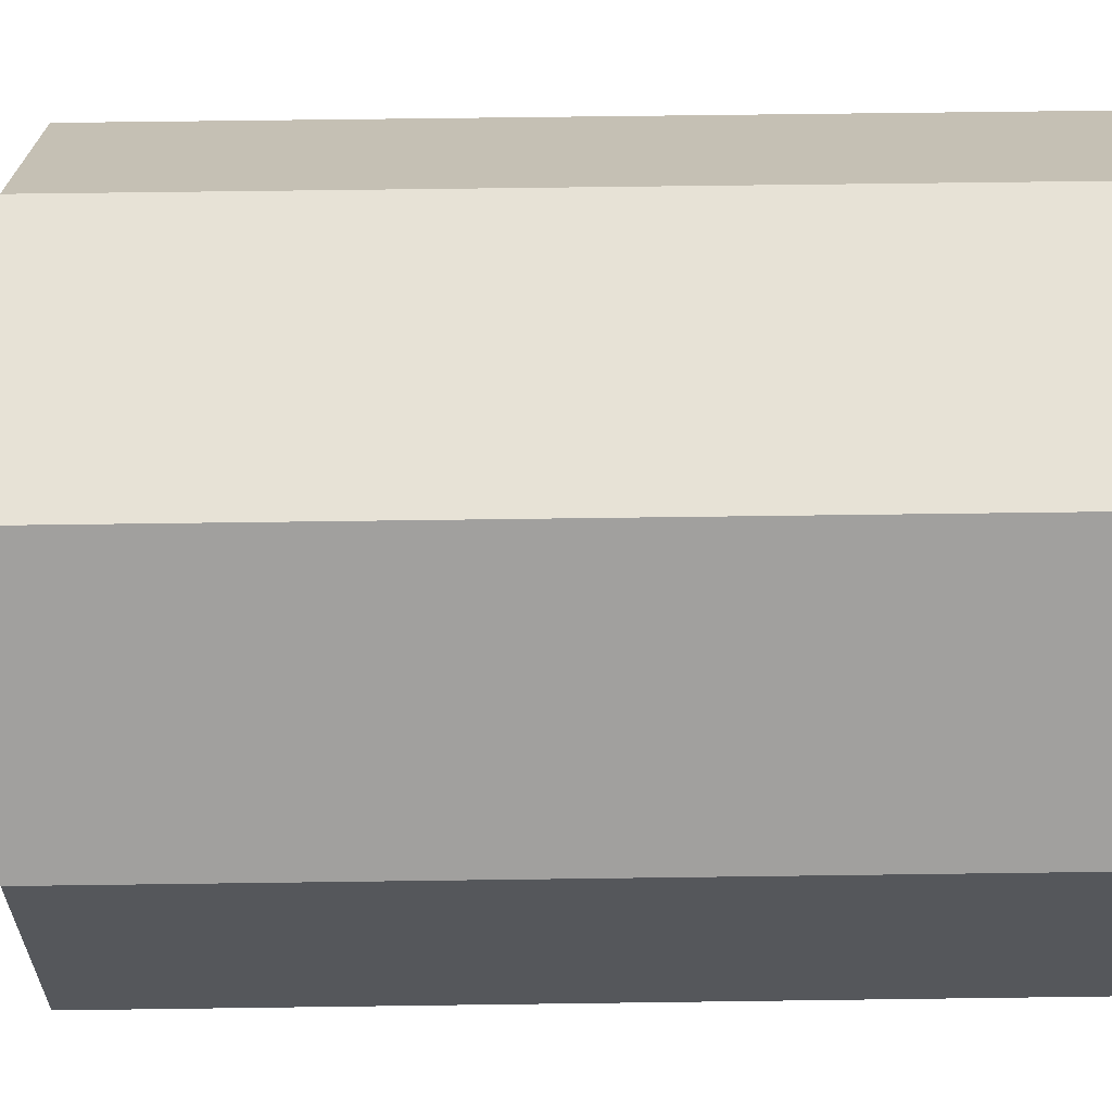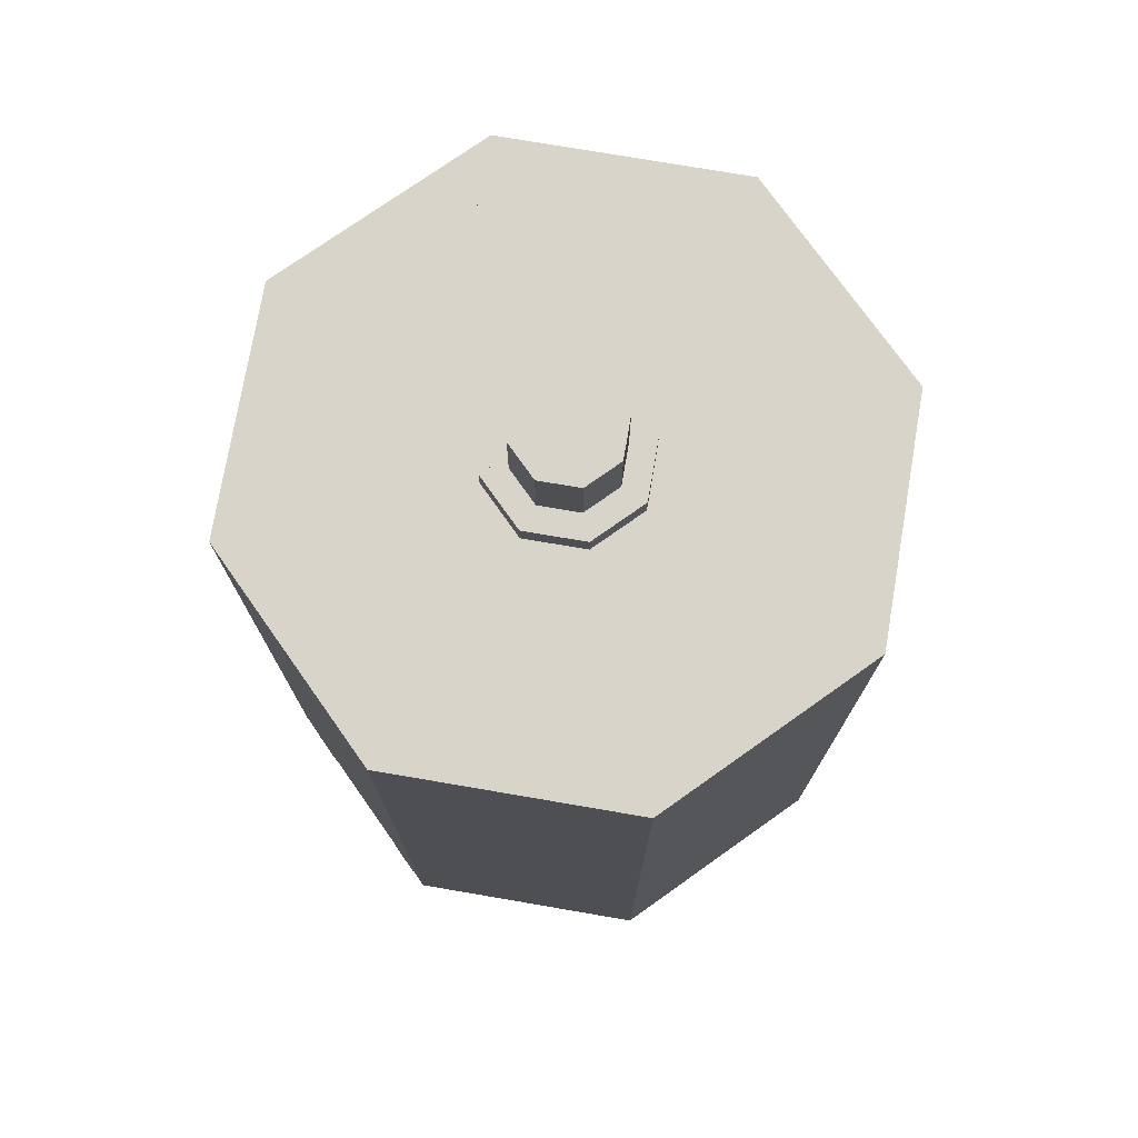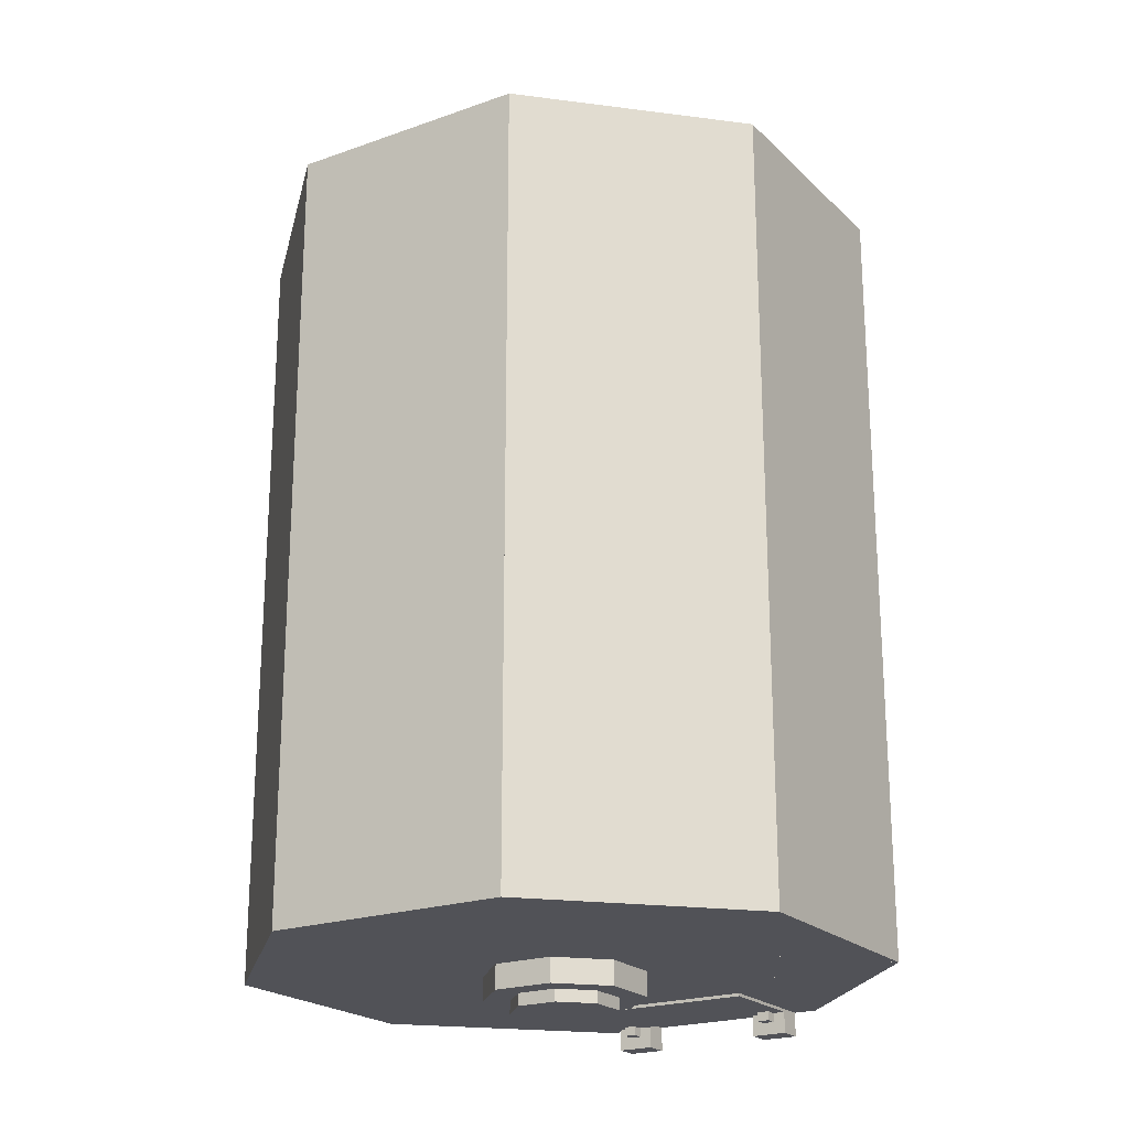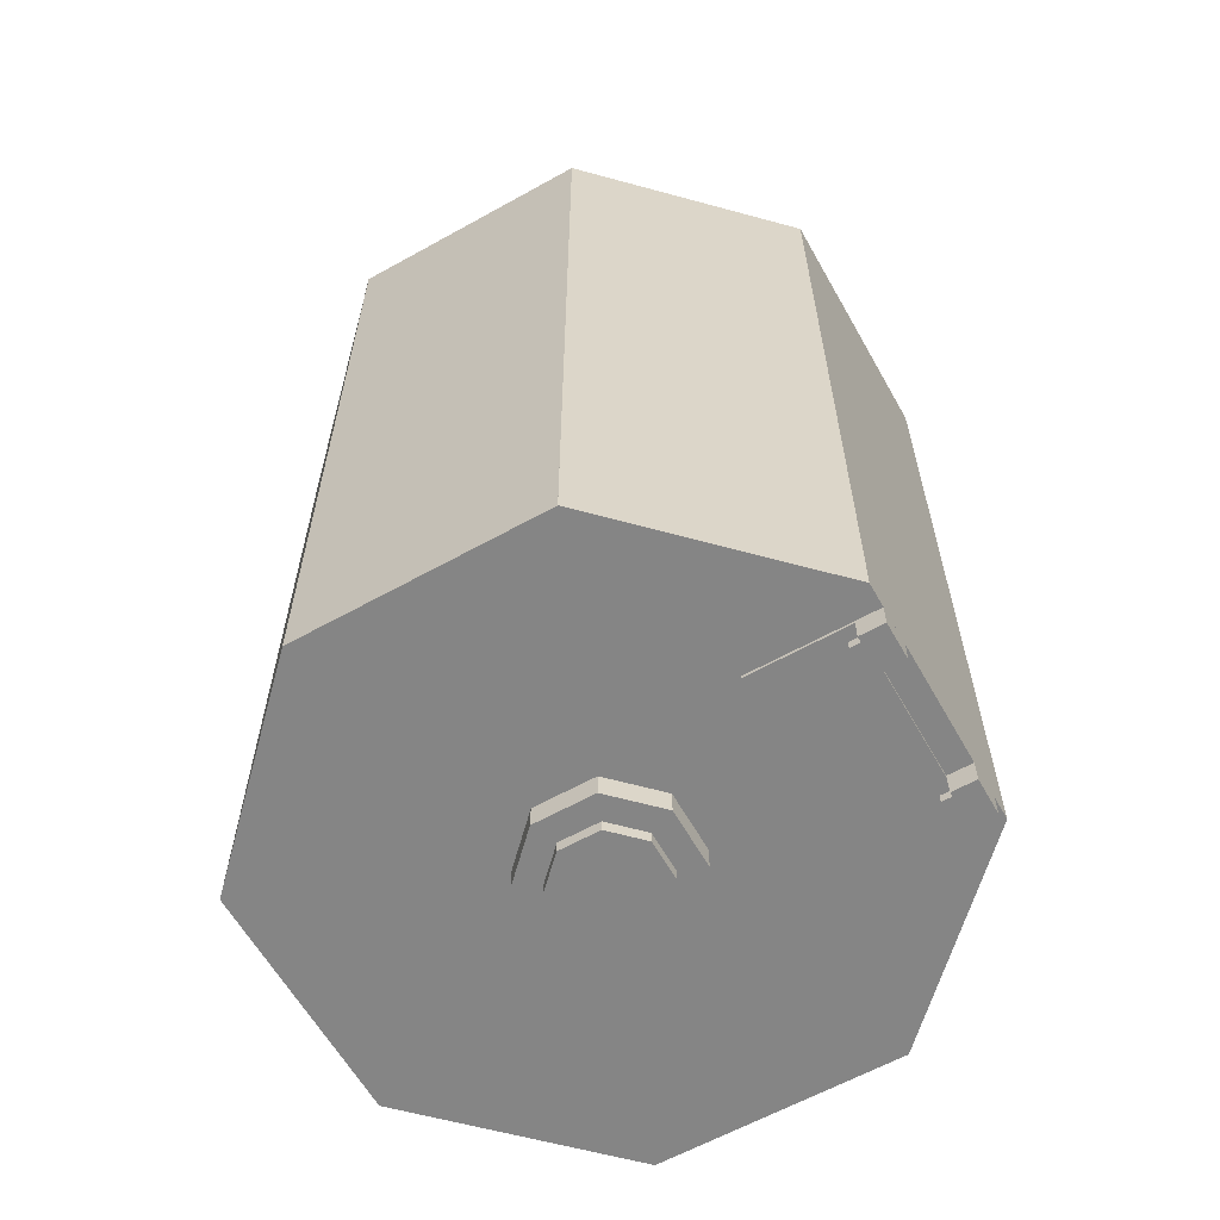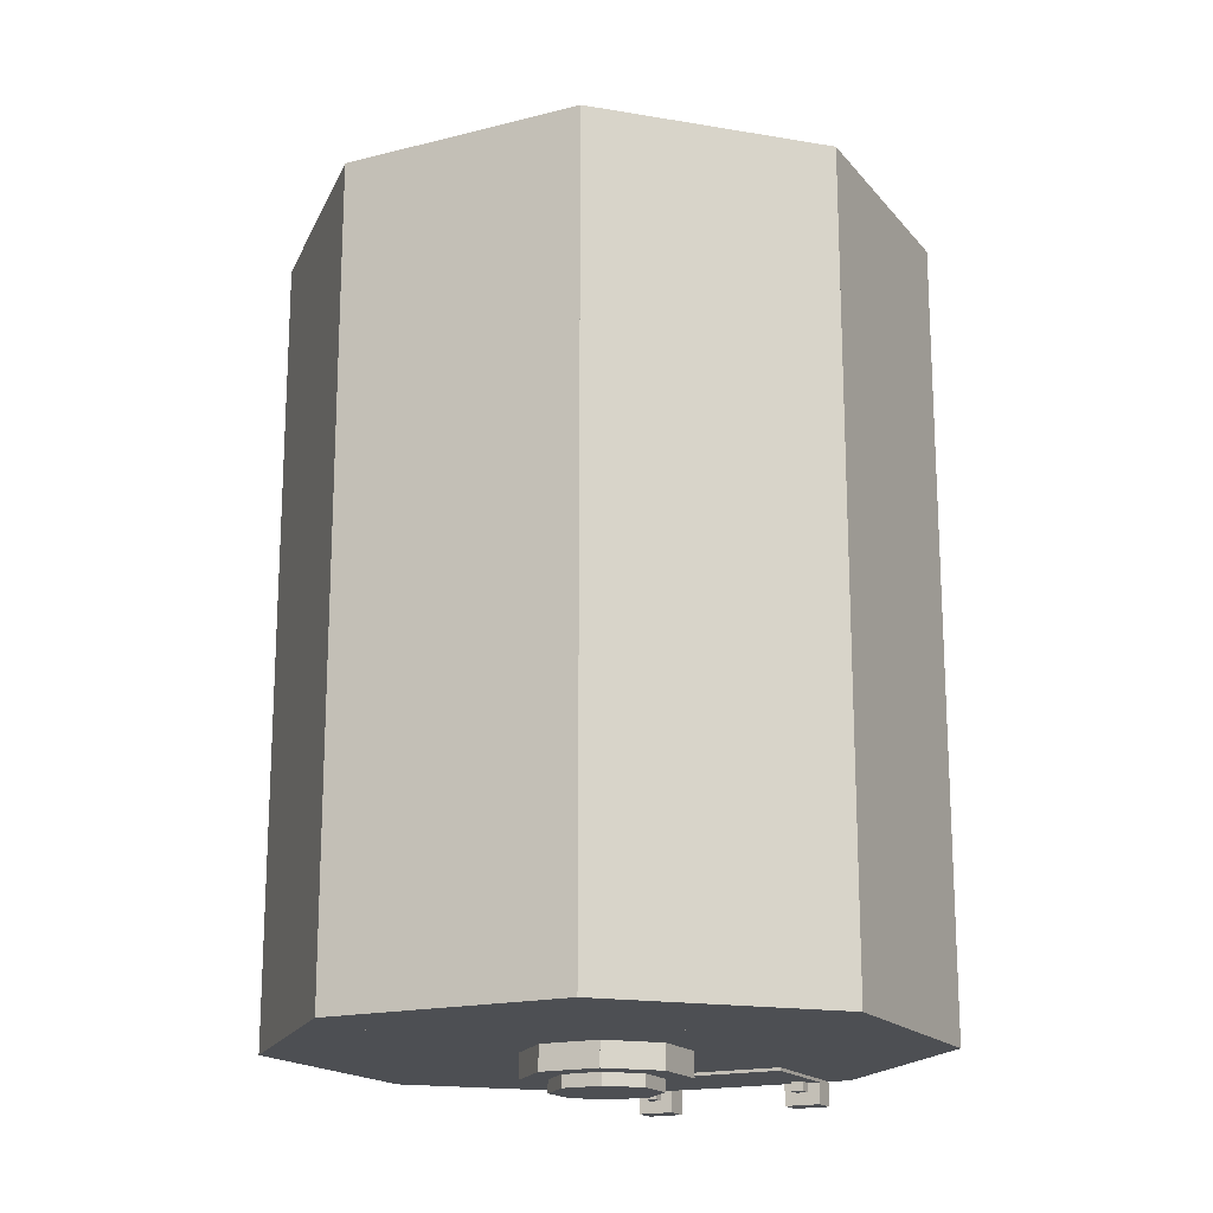
<metadata>
{"format":"obj","ext":"obj","renderer":"f3d","projection":"perspective","resolution":1024,"background":"white","views":[{"elev":63.3,"azim":89.2,"up":"+Y"},{"elev":75.3,"azim":54.7,"up":"+Z"},{"elev":-21.6,"azim":-147.9,"up":"+Z"},{"elev":-61.7,"azim":-60.5,"up":"+Z"},{"elev":-17.7,"azim":-153.4,"up":"+Z"}]}
</metadata>
<code>
o cube
v -0.1388 0.5138 0.8934
v 0.335 0.04004 0.8934
v -0.1388 0.5138 0.5584
v 0.335 0.04004 0.5584
v -0.335 0.3176 0.5584
v 0.1388 -0.1562 0.5584
v -0.335 0.3176 0.8934
v 0.1388 -0.1562 0.8934
v 0.1388 0.5138 0.8934
v 0.1388 -0.1562 0.8934
v 0.1388 0.5138 0.5584
v 0.1388 -0.1562 0.5584
v -0.1388 0.5138 0.5584
v -0.1388 -0.1562 0.5584
v -0.1388 0.5138 0.8934
v -0.1388 -0.1562 0.8934
v 0.1388 0.5138 0.8934
v 0.335 0.3176 0.8934
v 0.1388 0.5138 0.5584
v 0.335 0.3176 0.5584
v -0.335 0.04004 0.5584
v -0.1388 -0.1562 0.5584
v -0.335 0.04004 0.8934
v -0.1388 -0.1562 0.8934
v 0.335 0.3176 0.8934
v 0.335 0.04004 0.8934
v 0.335 0.3176 0.5584
v 0.335 0.04004 0.5584
v -0.335 0.3176 0.5584
v -0.335 0.04004 0.5584
v -0.335 0.3176 0.8934
v -0.335 0.04004 0.8934
v -0.0698 -0.1283 0.2235
v -0.0698 -0.1562 0.2235
v -0.0698 -0.1283 0.2234
v -0.0698 -0.1562 0.2234
v -0.1117 -0.1283 0.2234
v -0.1117 -0.1562 0.2234
v -0.1117 -0.1283 0.2235
v -0.1117 -0.1562 0.2235
v 0.1117 -0.1283 0.2235
v 0.1117 -0.1562 0.2235
v 0.1117 -0.1283 0.2234
v 0.1117 -0.1562 0.2234
v 0.0698 -0.1283 0.2234
v 0.0698 -0.1562 0.2234
v 0.0698 -0.1283 0.2235
v 0.0698 -0.1562 0.2235
v 0.1117 -0.01662 0.2235
v 0.1117 -0.1283 0.2235
v 0.1117 -0.01662 0.2234
v 0.1117 -0.1283 0.2234
v -0.1117 -0.01662 0.2234
v -0.1117 -0.1283 0.2234
v -0.1117 -0.01662 0.2235
v -0.1117 -0.1283 0.2235
v -0.08376 -0.1143 0.2235
v -0.08376 -0.1283 0.2235
v -0.08376 -0.1143 0.2234
v -0.08376 -0.1283 0.2234
v -0.09772 -0.1143 0.2234
v -0.09772 -0.1283 0.2234
v -0.09772 -0.1143 0.2235
v -0.09772 -0.1283 0.2235
v 0.09772 -0.1143 0.2235
v 0.09772 -0.1283 0.2235
v 0.09772 -0.1143 0.2234
v 0.09772 -0.1283 0.2234
v 0.08376 -0.1143 0.2234
v 0.08376 -0.1283 0.2234
v 0.08376 -0.1143 0.2235
v 0.08376 -0.1283 0.2235
v -0.1388 0.5138 0.5584
v 0.335 0.04004 0.5584
v -0.1388 0.5138 0.335
v 0.335 0.04004 0.335
v -0.335 0.3176 0.335
v 0.1388 -0.1562 0.335
v -0.335 0.3176 0.5584
v 0.1388 -0.1562 0.5584
v 0.1388 0.5138 0.5584
v 0.1388 -0.1562 0.5584
v 0.1388 0.5138 0.335
v 0.1388 -0.1562 0.335
v -0.1388 0.5138 0.335
v -0.1388 -0.1562 0.335
v -0.1388 0.5138 0.5584
v -0.1388 -0.1562 0.5584
v 0.1388 0.5138 0.5584
v 0.335 0.3176 0.5584
v 0.1388 0.5138 0.335
v 0.335 0.3176 0.335
v -0.335 0.04004 0.335
v -0.1388 -0.1562 0.335
v -0.335 0.04004 0.5584
v -0.1388 -0.1562 0.5584
v 0.335 0.3176 0.5584
v 0.335 0.04004 0.5584
v 0.335 0.3176 0.335
v 0.335 0.04004 0.335
v -0.335 0.3176 0.335
v -0.335 0.04004 0.335
v -0.335 0.3176 0.5584
v -0.335 0.04004 0.5584
v -0.0698 -0.1283 0.1955
v -0.0698 -0.1562 0.1955
v -0.0698 -0.1283 0.1954
v -0.0698 -0.1562 0.1954
v -0.1117 -0.1283 0.1954
v -0.1117 -0.1562 0.1954
v -0.1117 -0.1283 0.1955
v -0.1117 -0.1562 0.1955
v -0.08376 -0.1143 0.2095
v -0.08376 -0.1283 0.2095
v -0.08376 -0.1143 0.2094
v -0.08376 -0.1283 0.2094
v -0.09772 -0.1143 0.2094
v -0.09772 -0.1283 0.2094
v -0.09772 -0.1143 0.2095
v -0.09772 -0.1283 0.2095
v 0.09772 -0.1143 0.2095
v 0.09772 -0.1283 0.2095
v 0.09772 -0.1143 0.2094
v 0.09772 -0.1283 0.2094
v 0.08376 -0.1143 0.2094
v 0.08376 -0.1283 0.2094
v 0.08376 -0.1143 0.2095
v 0.08376 -0.1283 0.2095
v 0.1117 -0.01662 0.22
v 0.1117 -0.1283 0.22
v 0.1117 -0.01662 0.2199
v 0.1117 -0.1283 0.2199
v -0.1117 -0.01662 0.2199
v -0.1117 -0.1283 0.2199
v -0.1117 -0.01662 0.22
v -0.1117 -0.1283 0.22
v 0.1117 -0.1283 0.1955
v 0.1117 -0.1562 0.1955
v 0.1117 -0.1283 0.1954
v 0.1117 -0.1562 0.1954
v 0.0698 -0.1283 0.1954
v 0.0698 -0.1562 0.1954
v 0.0698 -0.1283 0.1955
v 0.0698 -0.1562 0.1955
v -0.1388 0.5138 0.335
v 0.335 0.04004 0.335
v -0.1388 0.5138 0
v 0.335 0.04004 0
v -0.335 0.3176 0
v 0.1388 -0.1562 0
v -0.335 0.3176 0.335
v 0.1388 -0.1562 0.335
v 0.1388 0.5138 0.335
v 0.1388 -0.1562 0.335
v 0.1388 0.5138 0
v 0.1388 -0.1562 0
v -0.1388 0.5138 0
v -0.1388 -0.1562 0
v -0.1388 0.5138 0.335
v -0.1388 -0.1562 0.335
v 0.1388 0.5138 0.335
v 0.335 0.3176 0.335
v 0.1388 0.5138 0
v 0.335 0.3176 0
v -0.335 0.04004 0
v -0.1388 -0.1562 0
v -0.335 0.04004 0.335
v -0.1388 -0.1562 0.335
v 0.335 0.3176 0.335
v 0.335 0.04004 0.335
v 0.335 0.3176 0
v 0.335 0.04004 0
v -0.335 0.3176 0
v -0.335 0.04004 0
v -0.335 0.3176 0.335
v -0.335 0.04004 0.335
v 0.1117 -0.1283 0
v 0.1117 -0.1562 0
v 0.1117 -0.1283 -0.02792
v 0.1117 -0.1562 -0.02792
v 0.0698 -0.1283 -0.02792
v 0.0698 -0.1562 -0.02792
v 0.0698 -0.1283 0
v 0.0698 -0.1562 0
v -0.0698 -0.1283 0
v -0.0698 -0.1562 0
v -0.0698 -0.1283 -0.02792
v -0.0698 -0.1562 -0.02792
v -0.1117 -0.1283 -0.02792
v -0.1117 -0.1562 -0.02792
v -0.1117 -0.1283 0
v -0.1117 -0.1562 0
v 0.1117 -0.01662 0
v 0.1117 -0.1283 0
v 0.1117 -0.01662 -0.00349
v 0.1117 -0.1283 -0.00349
v -0.1117 -0.01662 -0.00349
v -0.1117 -0.1283 -0.00349
v -0.1117 -0.01662 0
v -0.1117 -0.1283 0
v 0.09772 -0.1143 0
v 0.09772 -0.1283 0
v 0.09772 -0.1143 -0.01396
v 0.09772 -0.1283 -0.01396
v 0.08376 -0.1143 -0.01396
v 0.08376 -0.1283 -0.01396
v 0.08376 -0.1143 0
v 0.08376 -0.1283 0
v -0.08376 -0.1143 0
v -0.08376 -0.1283 0
v -0.08376 -0.1143 -0.01396
v -0.08376 -0.1283 -0.01396
v -0.09772 -0.1143 -0.01396
v -0.09772 -0.1283 -0.01396
v -0.09772 -0.1143 0
v -0.09772 -0.1283 0
v -0.03469 0.2626 0.9213
v 0.08376 0.1441 0.9213
v -0.03469 0.2626 -0.02792
v 0.08376 0.1441 -0.02792
v -0.08376 0.2135 -0.02792
v 0.03469 0.09506 -0.02792
v -0.08376 0.2135 0.9213
v 0.03469 0.09506 0.9213
v 0.03469 0.2626 0.9213
v 0.03469 0.09506 0.9213
v 0.03469 0.2626 -0.02792
v 0.03469 0.09506 -0.02792
v -0.03469 0.2626 -0.02792
v -0.03469 0.09506 -0.02792
v -0.03469 0.2626 0.9213
v -0.03469 0.09506 0.9213
v 0.03469 0.2626 0.9213
v 0.08376 0.2135 0.9213
v 0.03469 0.2626 -0.02792
v 0.08376 0.2135 -0.02792
v -0.08376 0.1441 -0.02792
v -0.03469 0.09506 -0.02792
v -0.08376 0.1441 0.9213
v -0.03469 0.09506 0.9213
v 0.08376 0.2135 0.9213
v 0.08376 0.1441 0.9213
v 0.08376 0.2135 -0.02792
v 0.08376 0.1441 -0.02792
v -0.08376 0.2135 -0.02792
v -0.08376 0.1441 -0.02792
v -0.08376 0.2135 0.9213
v -0.08376 0.1441 0.9213
v -0.02313 0.2347 1.005
v 0.05584 0.1557 1.005
v -0.02313 0.2347 -0.04188
v 0.05584 0.1557 -0.04188
v -0.05584 0.2019 -0.04188
v 0.02313 0.123 -0.04188
v -0.05584 0.2019 1.005
v 0.02313 0.123 1.005
v 0.02313 0.2347 1.005
v 0.02313 0.123 1.005
v 0.02313 0.2347 -0.04188
v 0.02313 0.123 -0.04188
v -0.02313 0.2347 -0.04188
v -0.02313 0.123 -0.04188
v -0.02313 0.2347 1.005
v -0.02313 0.123 1.005
v 0.02313 0.2347 1.005
v 0.05584 0.2019 1.005
v 0.02313 0.2347 -0.04188
v 0.05584 0.2019 -0.04188
v -0.05584 0.1557 -0.04188
v -0.02313 0.123 -0.04188
v -0.05584 0.1557 1.005
v -0.02313 0.123 1.005
v 0.05584 0.2019 1.005
v 0.05584 0.1557 1.005
v 0.05584 0.2019 -0.04188
v 0.05584 0.1557 -0.04188
v -0.05584 0.2019 -0.04188
v -0.05584 0.1557 -0.04188
v -0.05584 0.2019 1.005
v -0.05584 0.1557 1.005
f 76 78 77 75
f 22 24 23 21
f 18 20 19 17
f 150 152 151 149
f 80 74 73 79
f 222 224 223 221
f 230 228 226 232
f 182 180 178 184
f 238 240 239 237
f 114 116 115 113
f 30 28 26 32
f 84 86 85 83
f 168 162 161 167
f 148 150 149 147
f 20 22 21 19
f 218 220 219 217
f 46 48 47 45
f 164 166 165 163
f 246 248 247 245
f 100 102 101 99
f 112 106 105 111
f 118 120 119 117
f 138 140 139 137
f 60 62 61 59
f 199 193 195 197
f 50 52 51 49
f 8 2 1 7
f 264 258 257 263
f 24 18 17 23
f 222 220 218 224
f 214 212 210 216
f 36 38 37 35
f 39 33 35 37
f 266 268 267 265
f 176 170 169 175
f 28 30 29 27
f 90 92 91 89
f 110 112 111 109
f 192 186 185 191
f 223 217 219 221
f 154 156 155 153
f 196 198 197 195
f 247 241 243 245
f 124 126 125 123
f 270 268 266 272
f 136 130 129 135
f 10 12 11 9
f 248 242 241 247
f 162 164 163 161
f 62 60 58 64
f 142 144 143 141
f 86 88 87 85
f 262 264 263 261
f 234 236 235 233
f 78 80 79 77
f 94 92 90 96
f 126 124 122 128
f 94 96 95 93
f 46 44 42 48
f 23 17 19 21
f 206 204 202 208
f 184 178 177 183
f 180 182 181 179
f 278 280 279 277
f 72 66 65 71
f 56 50 49 55
f 82 84 83 81
f 74 76 75 73
f 231 225 227 229
f 95 89 91 93
f 70 72 71 69
f 2 4 3 1
f 206 208 207 205
f 212 214 213 211
f 252 254 253 251
f 140 142 141 139
f 220 222 221 219
f 116 118 117 115
f 38 40 39 37
f 190 188 186 192
f 159 153 155 157
f 151 145 147 149
f 271 265 267 269
f 250 252 251 249
f 34 36 35 33
f 160 154 153 159
f 236 238 237 235
f 186 188 187 185
f 88 82 81 87
f 228 230 229 227
f 216 210 209 215
f 188 190 189 187
f 126 128 127 125
f 263 257 259 261
f 103 97 99 101
f 42 44 43 41
f 232 226 225 231
f 134 132 130 136
f 96 90 89 95
f 52 54 53 51
f 119 113 115 117
f 272 266 265 271
f 204 206 205 203
f 15 9 11 13
f 278 276 274 280
f 134 136 135 133
f 128 122 121 127
f 44 46 45 43
f 239 233 235 237
f 4 6 5 3
f 191 185 187 189
f 224 218 217 223
f 47 41 43 45
f 238 236 234 240
f 242 244 243 241
f 58 60 59 57
f 48 42 41 47
f 14 16 15 13
f 30 32 31 29
f 244 246 245 243
f 170 172 171 169
f 6 8 7 5
f 166 164 162 168
f 6 4 2 8
f 70 68 66 72
f 167 161 163 165
f 127 121 123 125
f 240 234 233 239
f 71 65 67 69
f 102 100 98 104
f 158 160 159 157
f 120 114 113 119
f 110 108 106 112
f 122 124 123 121
f 202 204 203 201
f 106 108 107 105
f 156 158 157 155
f 118 116 114 120
f 183 177 179 181
f 66 68 67 65
f 132 134 133 131
f 276 278 277 275
f 230 232 231 229
f 279 273 275 277
f 207 201 203 205
f 143 137 139 141
f 258 260 259 257
f 182 184 183 181
f 16 10 9 15
f 150 148 146 152
f 40 34 33 39
f 268 270 269 267
f 142 140 138 144
f 63 57 59 61
f 32 26 25 31
f 54 56 55 53
f 200 194 193 199
f 280 274 273 279
f 172 174 173 171
f 214 216 215 213
f 64 58 57 63
f 246 244 242 248
f 38 36 34 40
f 22 20 18 24
f 158 156 154 160
f 226 228 227 225
f 146 148 147 145
f 256 250 249 255
f 12 14 13 11
f 215 209 211 213
f 68 70 69 67
f 262 260 258 264
f 26 28 27 25
f 54 52 50 56
f 210 212 211 209
f 14 12 10 16
f 166 168 167 165
f 92 94 93 91
f 104 98 97 103
f 194 196 195 193
f 62 64 63 61
f 98 100 99 97
f 86 84 82 88
f 31 25 27 29
f 7 1 3 5
f 174 176 175 173
f 274 276 275 273
f 55 49 51 53
f 254 252 250 256
f 270 272 271 269
f 87 81 83 85
f 111 105 107 109
f 108 110 109 107
f 190 192 191 189
f 144 138 137 143
f 102 104 103 101
f 260 262 261 259
f 152 146 145 151
f 255 249 251 253
f 174 172 170 176
f 208 202 201 207
f 79 73 75 77
f 254 256 255 253
f 178 180 179 177
f 198 200 199 197
f 198 196 194 200
f 130 132 131 129
f 135 129 131 133
f 175 169 171 173
f 78 76 74 80

</code>
